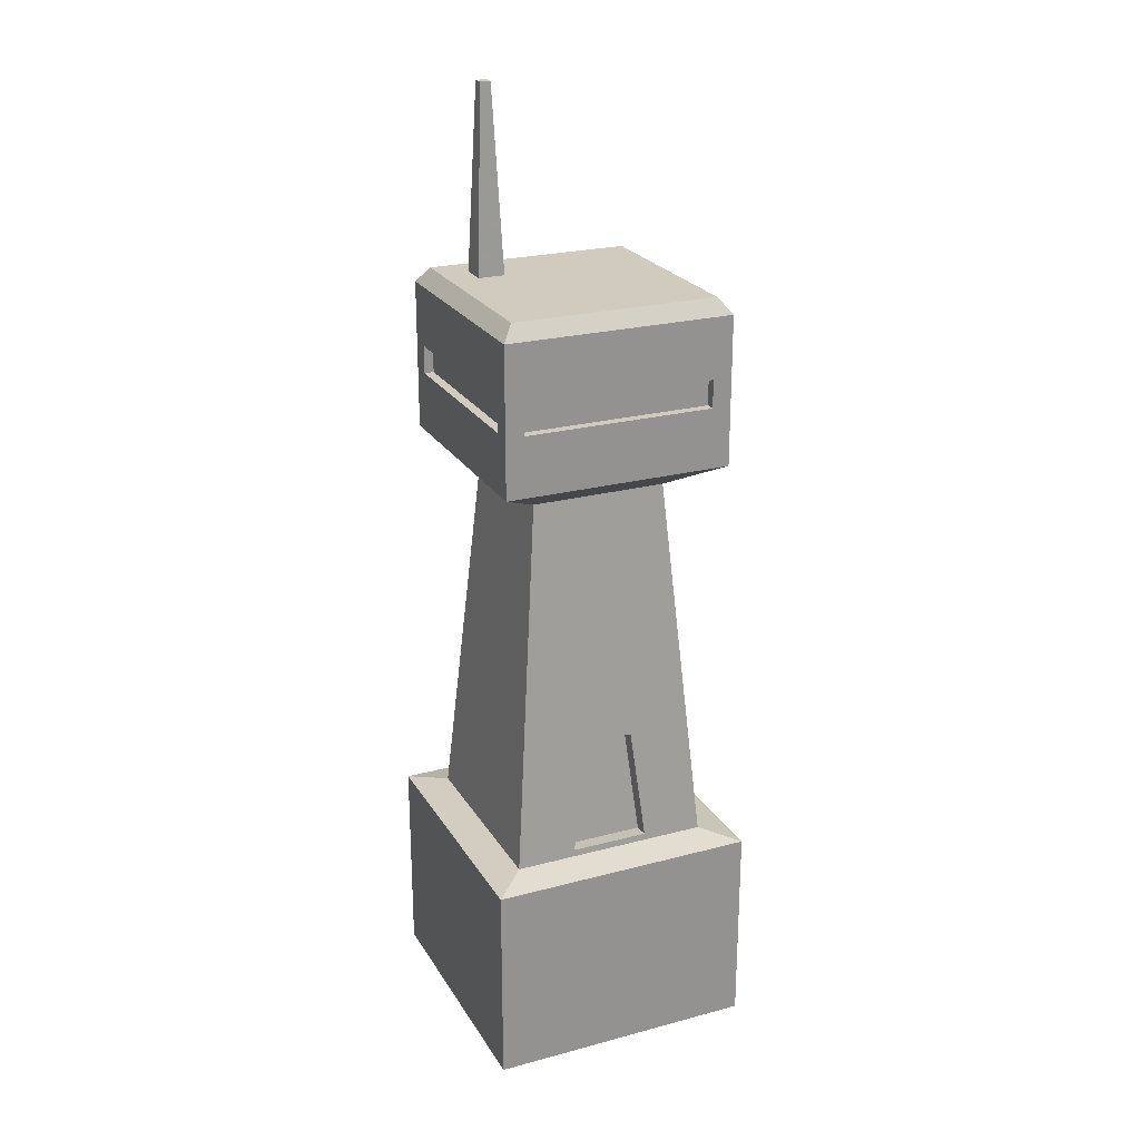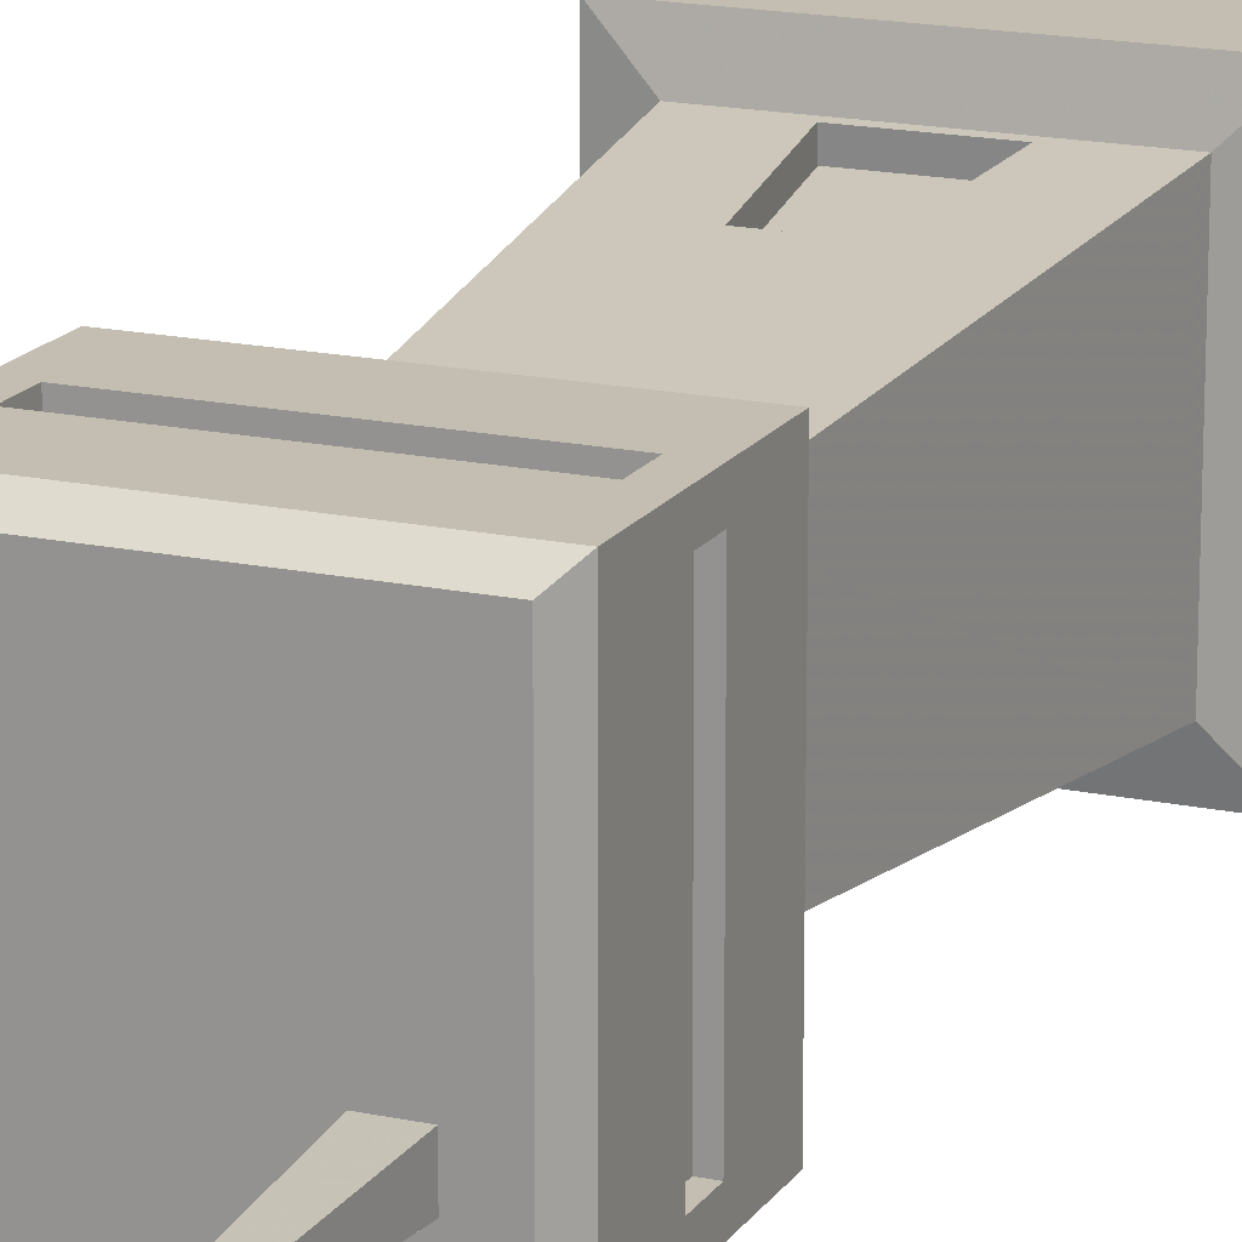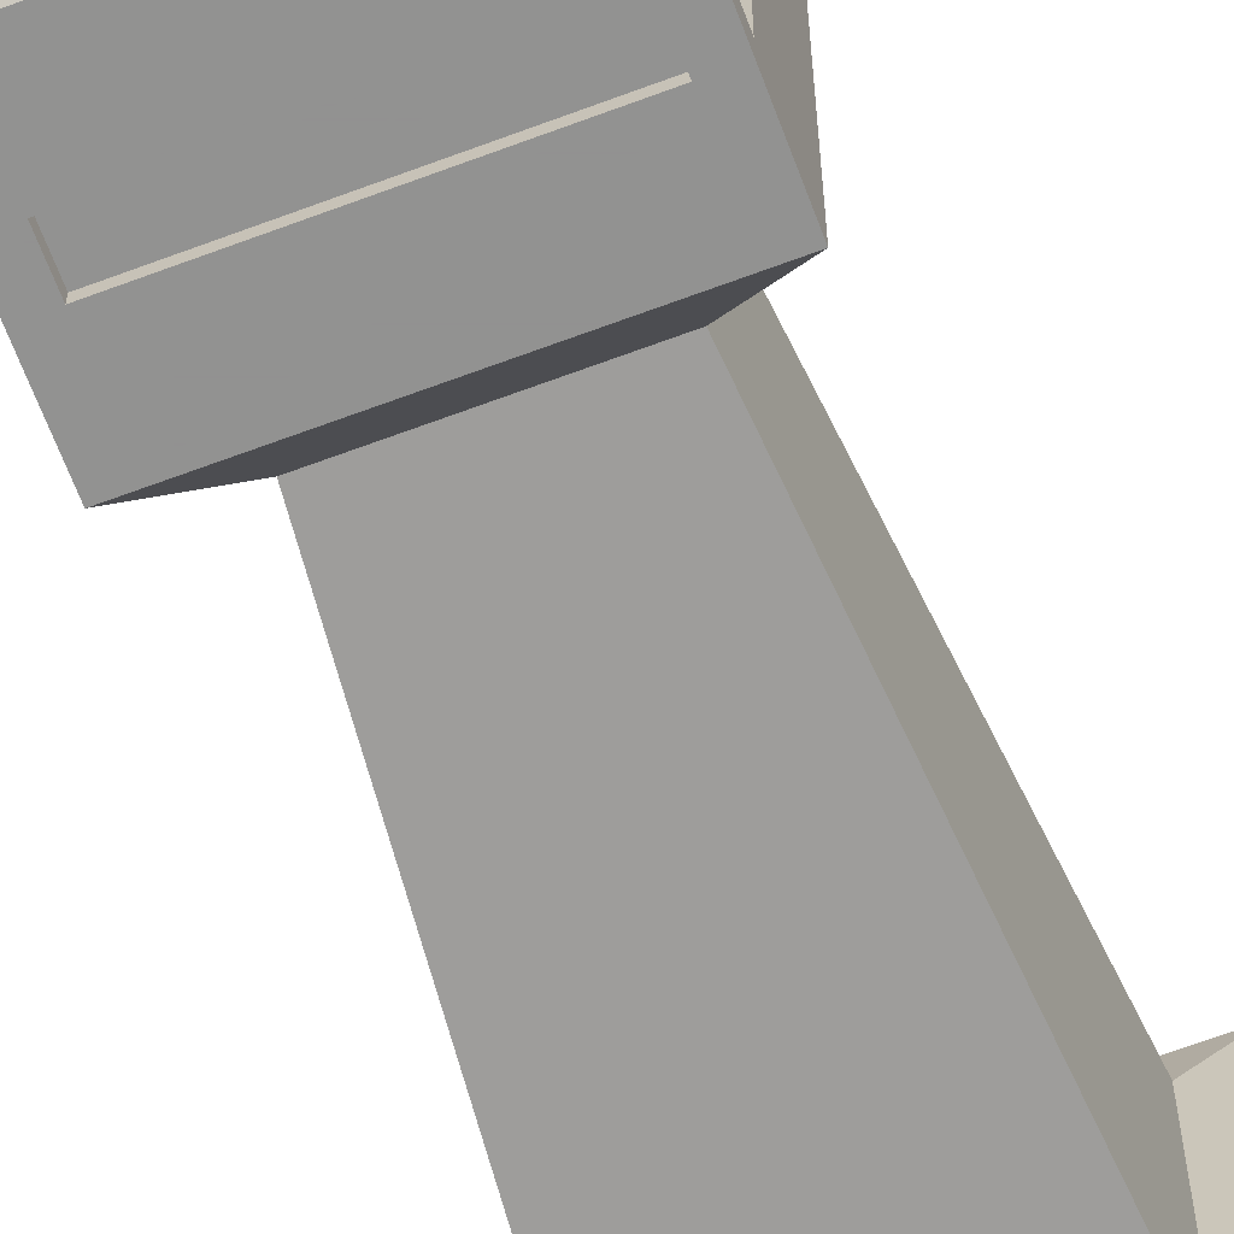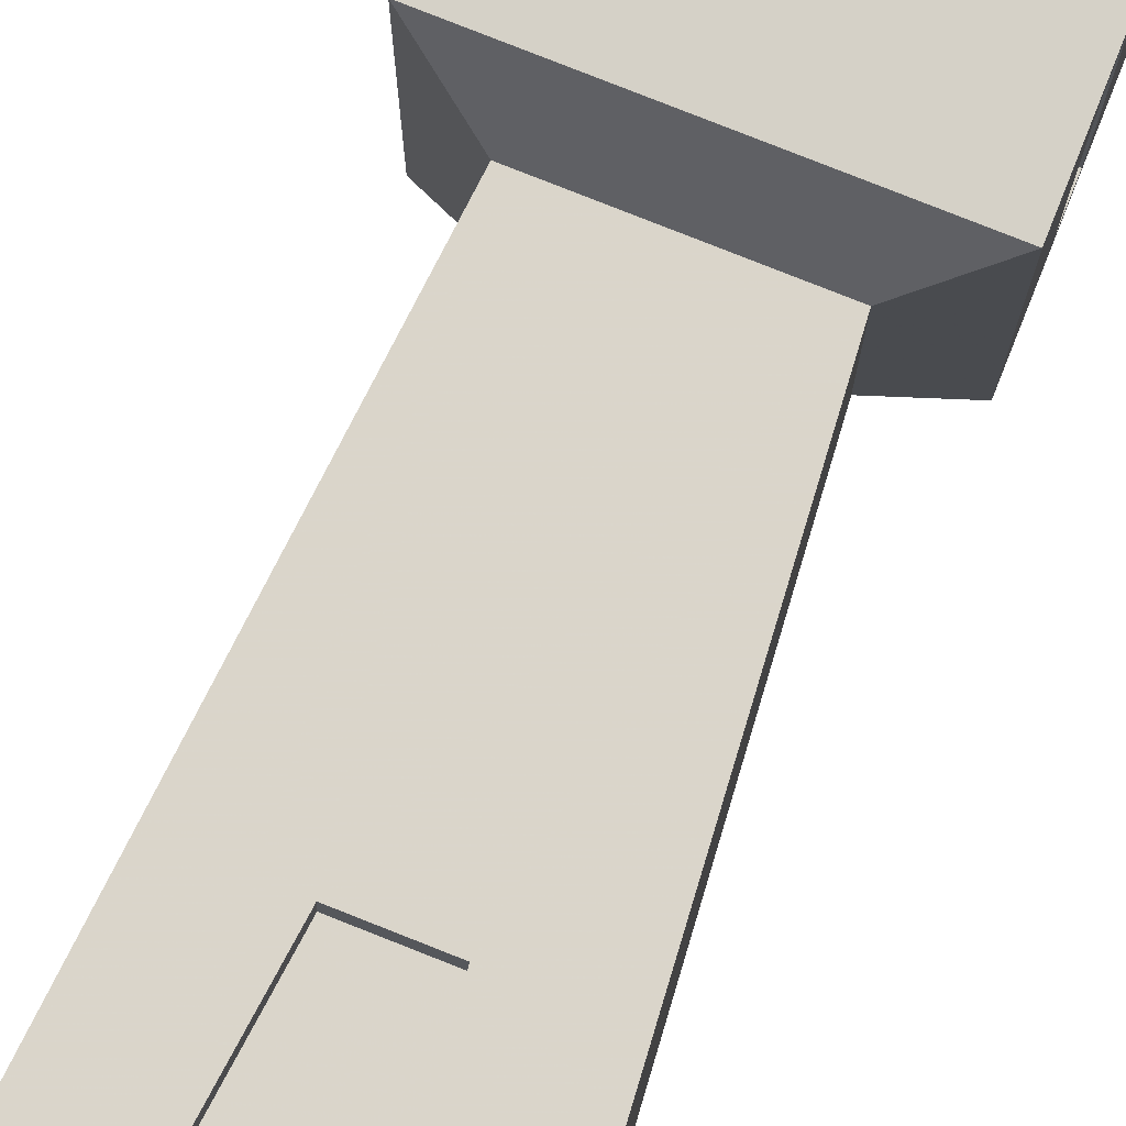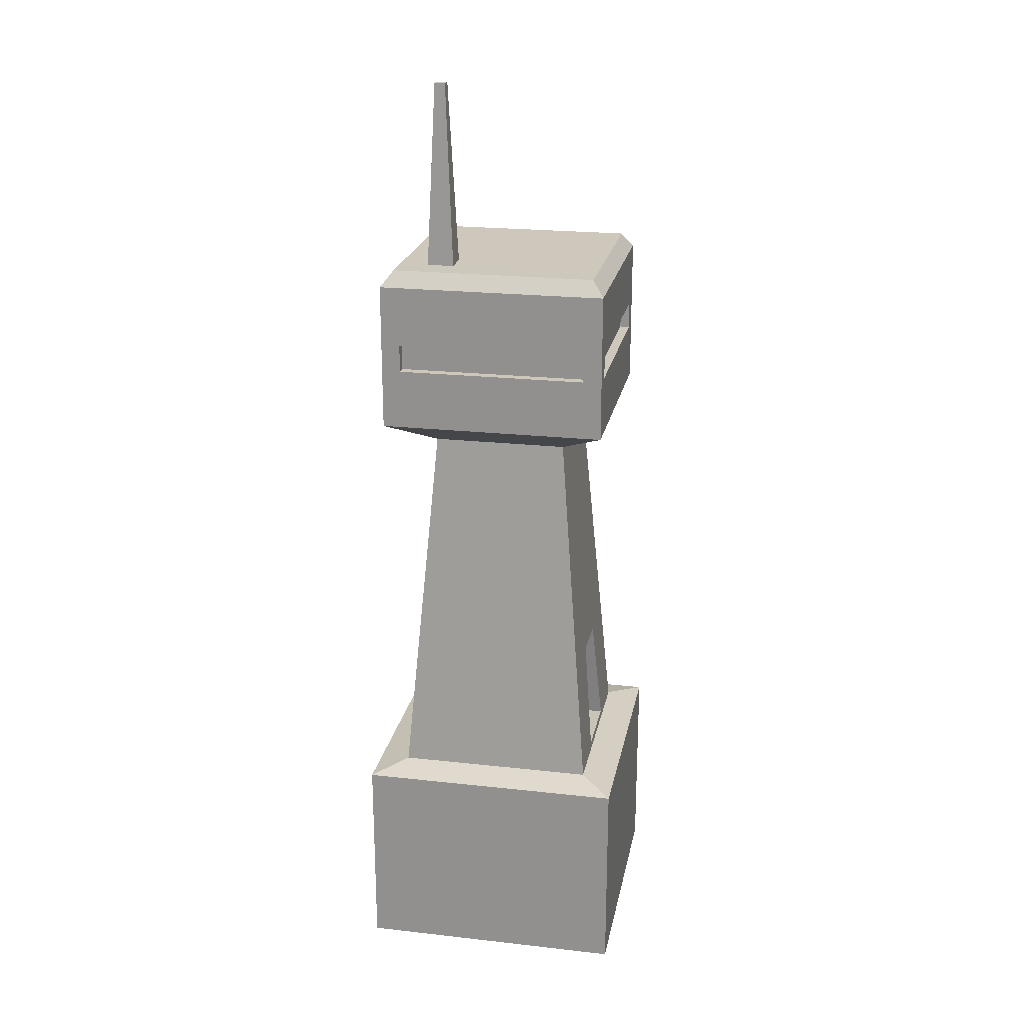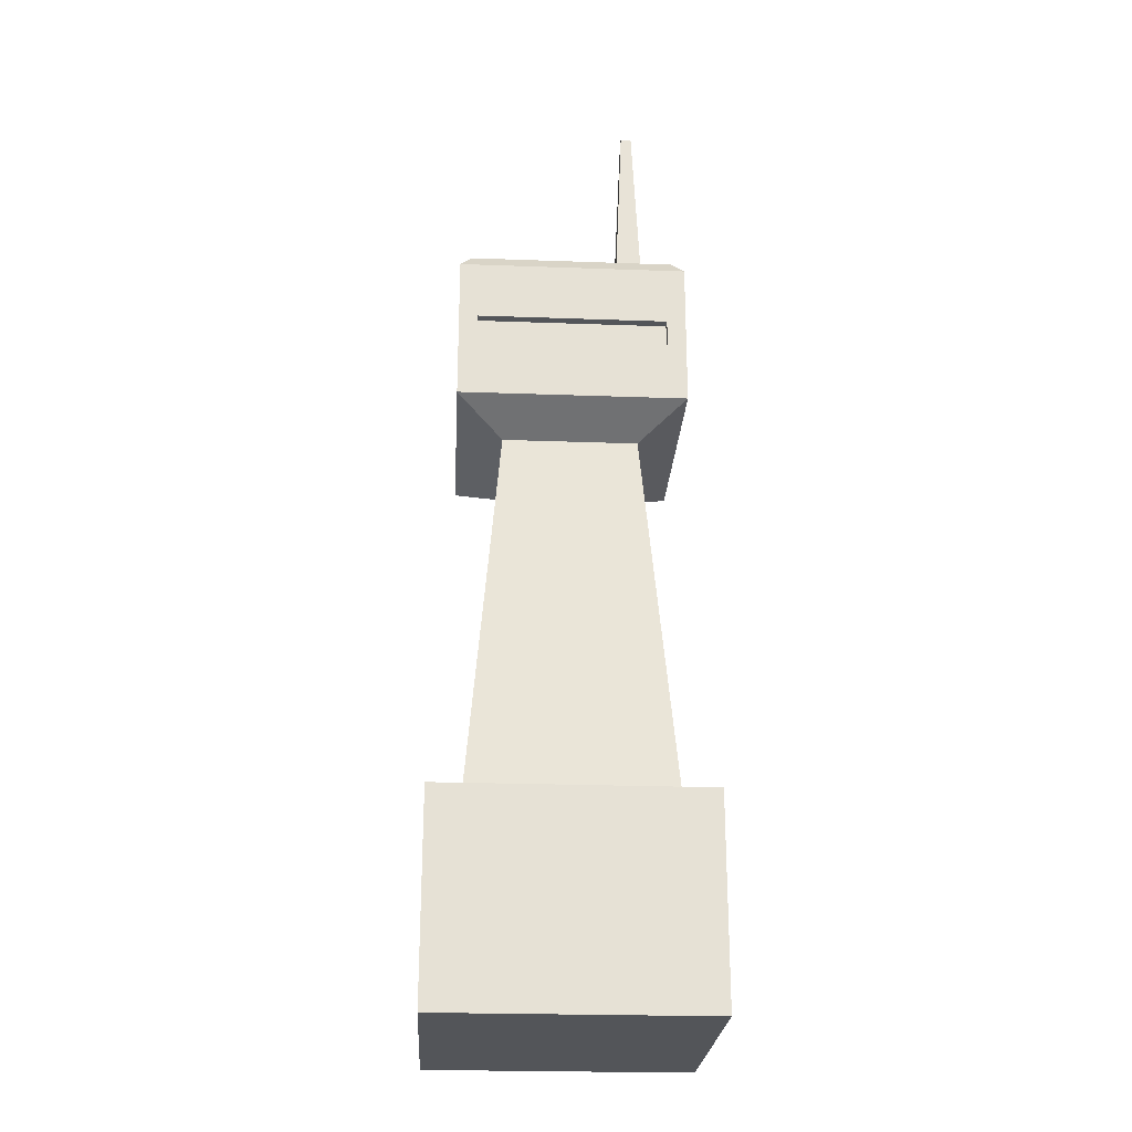
<metadata>
{"format":"obj","ext":"obj","renderer":"f3d","projection":"perspective","resolution":1024,"background":"white","views":[{"elev":23.6,"azim":-24.0,"up":"+Y"},{"elev":17.2,"azim":-156.8,"up":"+Z"},{"elev":-66.2,"azim":-159.4,"up":"+Z"},{"elev":79.1,"azim":21.6,"up":"+Z"},{"elev":22.0,"azim":-79.0,"up":"+Y"},{"elev":-24.5,"azim":176.6,"up":"+Y"}]}
</metadata>
<code>
v 3.756 -4.18 -3.756
v 3.756 -4.18 3.756
v -3.756 -4.18 3.756
v -3.756 -4.18 -3.756
v 3.756 1.55 -3.756
v 3.756 1.55 3.756
v -3.756 1.55 3.756
v -3.756 1.55 -3.756
v 2.811 1.747 -2.811
v 2.811 1.747 2.811
v -2.811 1.747 2.811
v -2.811 1.747 -2.811
v 1.906 12.26 -1.906
v 1.906 12.26 1.906
v -1.906 12.26 1.906
v -1.906 12.26 -1.906
v 3.207 13.02 -3.207
v 3.207 13.02 3.207
v -3.207 13.02 3.207
v -3.207 13.02 -3.207
v 3.207 17.19 -3.207
v 3.207 17.19 3.207
v -3.207 17.19 3.207
v -3.207 17.19 -3.207
v 2.881 17.62 -2.881
v 2.881 17.62 2.881
v -2.881 17.62 2.881
v -2.881 17.62 -2.881
v -1.338 17.62 -2.062
v -1.338 17.62 -1.313
v -2.087 17.62 -1.313
v -2.087 17.62 -2.062
v -1.563 22.74 -1.837
v -1.563 22.74 -1.538
v -1.862 22.74 -1.538
v -1.862 22.74 -1.837
v -3.207 15.63 -3.207
v -3.207 14.59 -3.207
v -3.207 14.59 3.207
v -3.207 15.63 3.207
v 3.207 14.59 3.207
v 3.207 15.63 3.207
v 3.207 14.59 -3.207
v 3.207 15.63 -3.207
v -3.207 15.5 2.674
v -3.207 15.5 -2.674
v -3.207 14.72 -2.674
v -3.207 14.72 2.674
v 2.674 15.5 3.207
v -2.674 15.5 3.207
v -2.674 14.72 3.207
v 2.674 14.72 3.207
v 3.207 15.5 -2.674
v 3.207 15.5 2.674
v 3.207 14.72 2.674
v 3.207 14.72 -2.674
v 2.674 14.72 -3.207
v -2.674 14.72 -3.207
v -2.674 15.5 -3.207
v 2.674 15.5 -3.207
v -2.94 15.5 2.674
v -2.94 15.5 -2.674
v -2.94 14.72 -2.674
v -2.94 14.72 2.674
v 2.674 15.5 2.94
v -2.674 15.5 2.94
v -2.674 14.72 2.94
v 2.674 14.72 2.94
v 2.94 15.5 -2.674
v 2.94 15.5 2.674
v 2.94 14.72 2.674
v 2.94 14.72 -2.674
v 2.674 14.72 -2.94
v -2.674 14.72 -2.94
v -2.674 15.5 -2.94
v 2.674 15.5 -2.94
v 1.098 1.938 2.795
v -1.098 1.938 2.795
v 0.744 5.117 2.521
v -0.744 5.117 2.521
v 1.098 1.901 2.358
v -1.098 1.901 2.358
v 0.744 5.079 2.084
v -0.744 5.079 2.084
f 1 2 3 4
f 11 12 8 7
f 1 5 6 2
f 2 6 7 3
f 3 7 8 4
f 5 1 4 8
f 15 16 12 11
f 9 10 6 5
f 5 8 12 9
f 10 11 7 6
f 19 20 16 15
f 13 14 10 9
f 9 12 16 13
f 79 77 10 14
f 39 38 20 19
f 17 18 14 13
f 13 16 20 17
f 18 19 15 14
f 27 28 24 23
f 41 39 19 18
f 43 41 18 17
f 44 37 24 21
f 31 32 28 27
f 25 26 22 21
f 21 24 28 25
f 26 27 23 22
f 35 36 32 31
f 25 28 32 29
f 30 31 27 26
f 29 30 26 25
f 33 36 35 34
f 33 34 30 29
f 29 32 36 33
f 34 35 31 30
f 23 24 37 40
f 48 64 63 47
f 22 23 40 42
f 47 63 62 46
f 21 22 42 44
f 46 62 61 45
f 17 20 38 43
f 61 62 63 64
f 37 46 45 40
f 38 47 46 37
f 39 48 47 38
f 40 45 48 39
f 40 50 49 42
f 39 51 50 40
f 41 52 51 39
f 42 49 52 41
f 42 54 53 44
f 41 55 54 42
f 43 56 55 41
f 44 53 56 43
f 38 58 57 43
f 37 59 58 38
f 44 60 59 37
f 43 57 60 44
f 45 61 64 48
f 65 66 67 68
f 50 66 65 49
f 51 67 66 50
f 52 68 67 51
f 49 65 68 52
f 69 70 71 72
f 54 70 69 53
f 55 71 70 54
f 56 72 71 55
f 53 69 72 56
f 73 74 75 76
f 58 74 73 57
f 59 75 74 58
f 60 76 75 59
f 57 73 76 60
f 83 81 77 79
f 77 78 11 10
f 78 80 15 11
f 14 15 80 79
f 83 84 82 81
f 81 82 78 77
f 79 80 84 83
f 82 84 80 78

</code>
